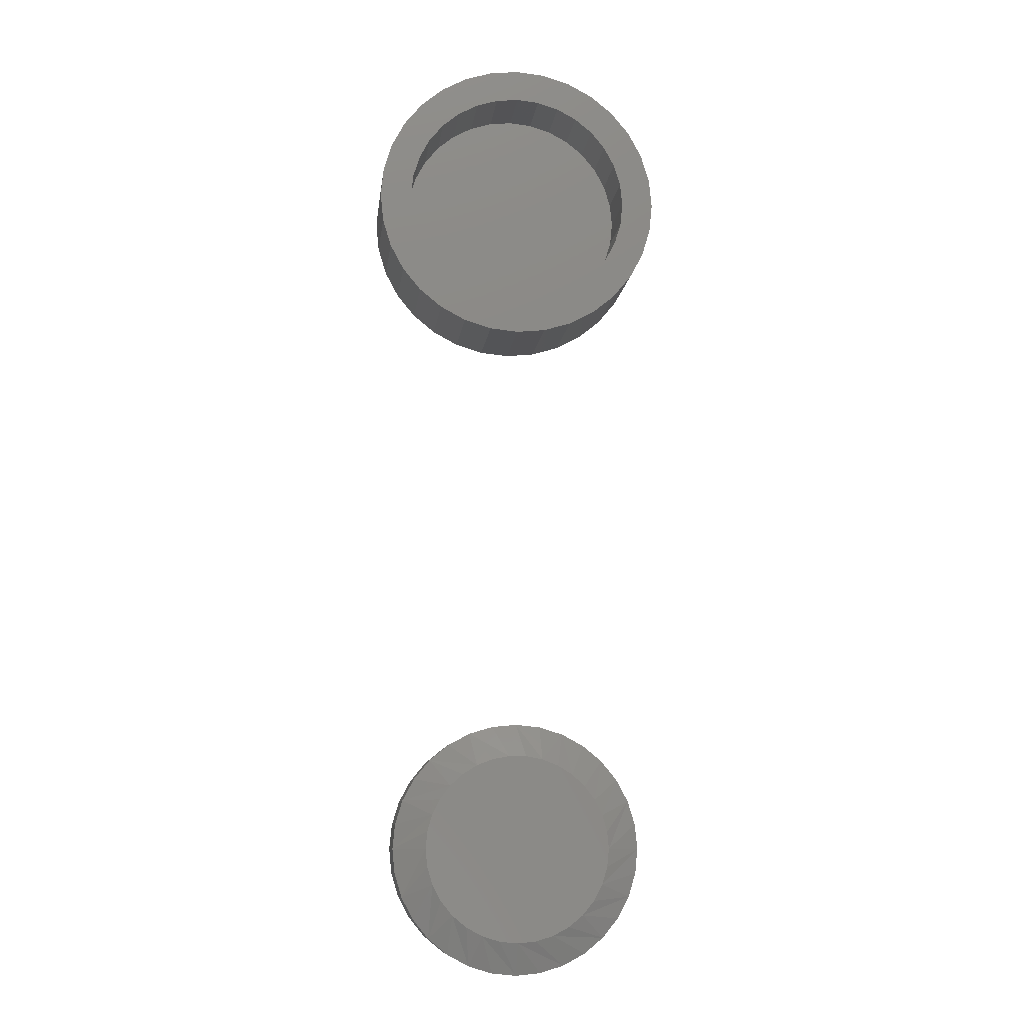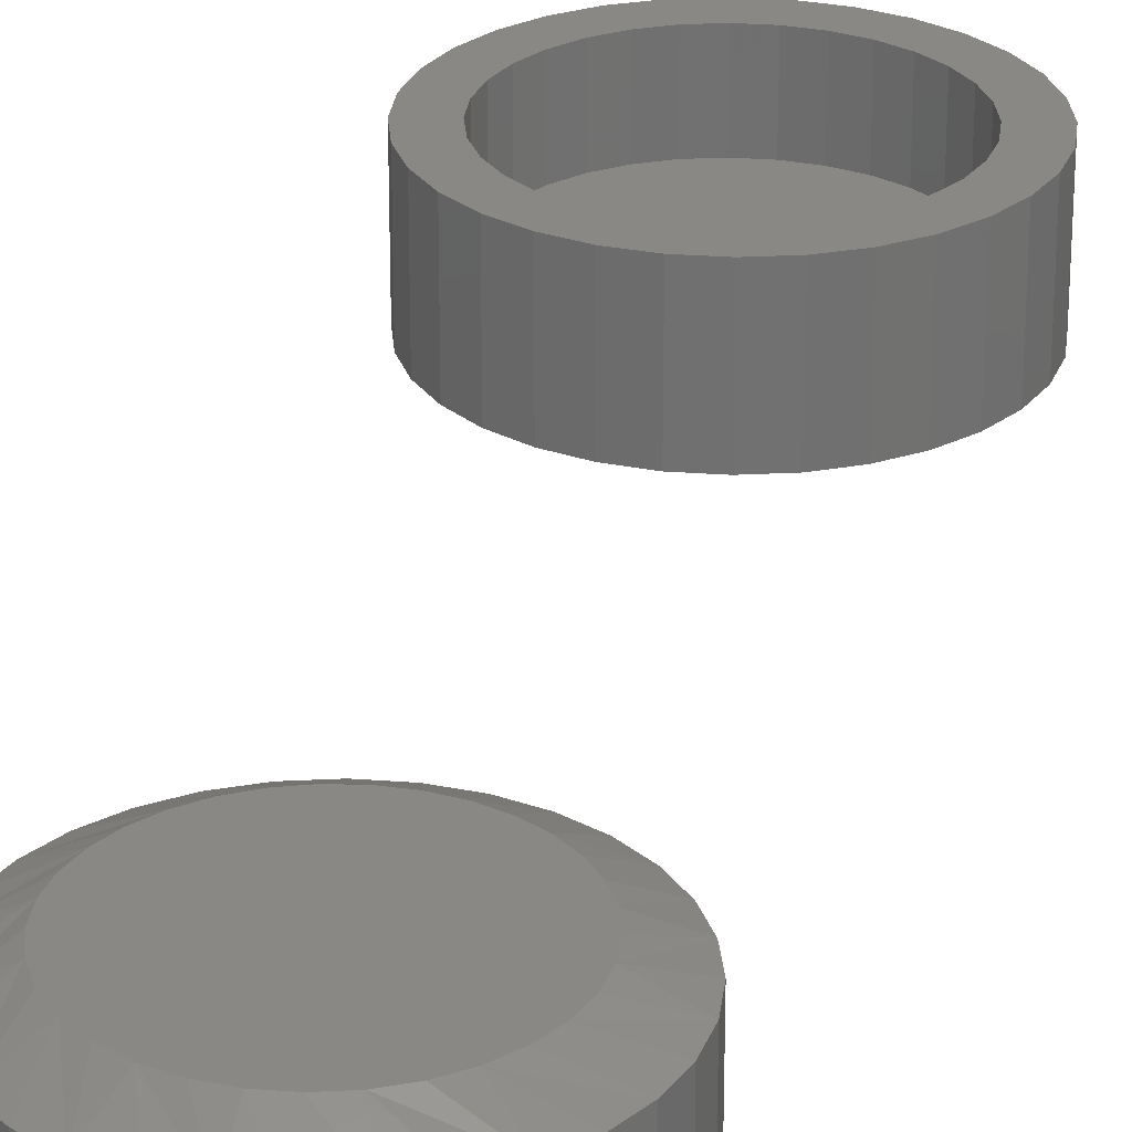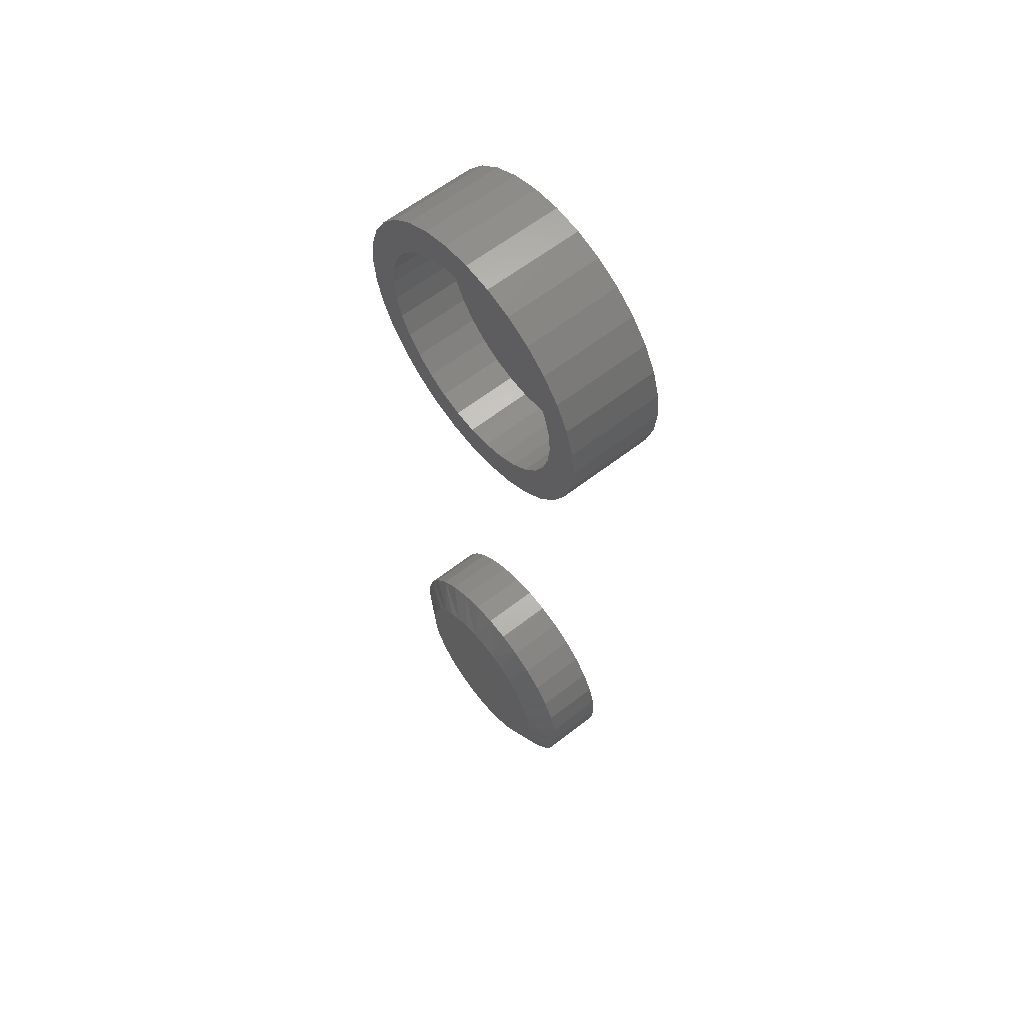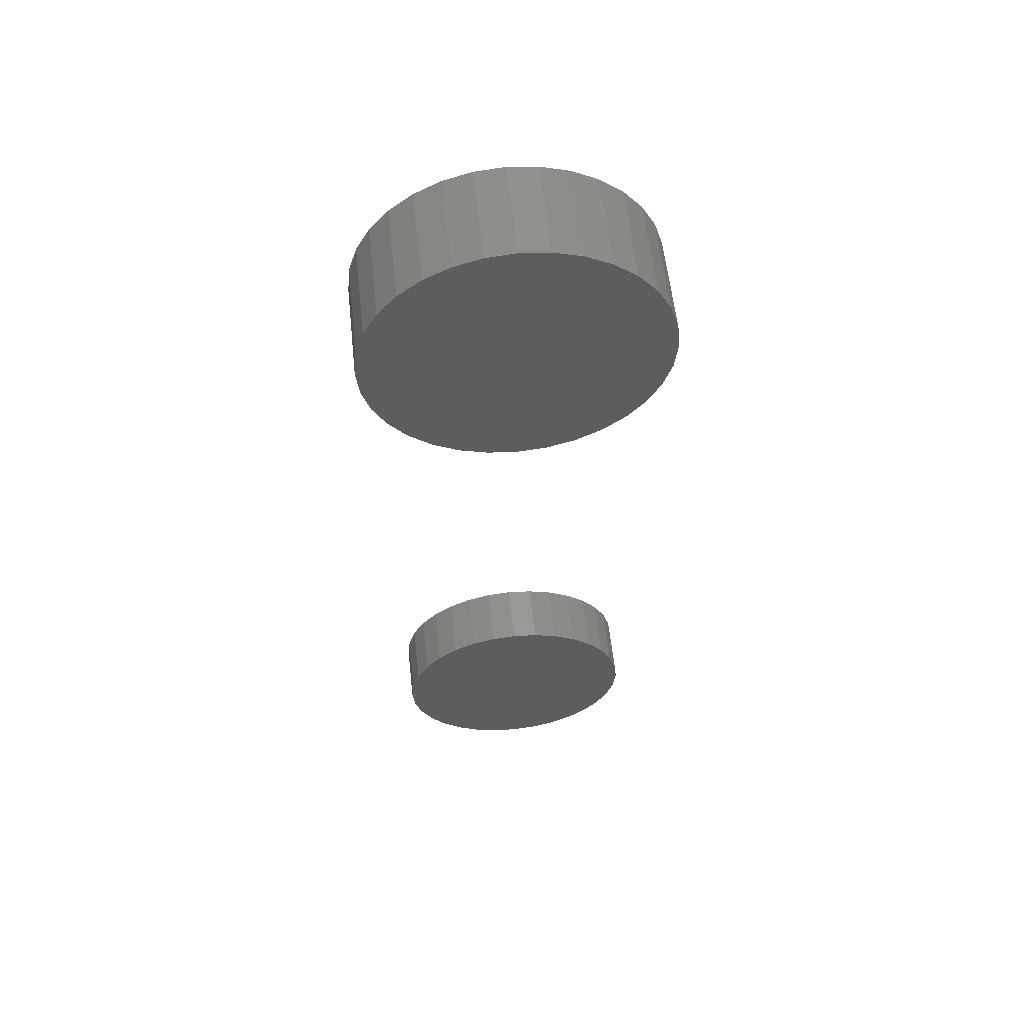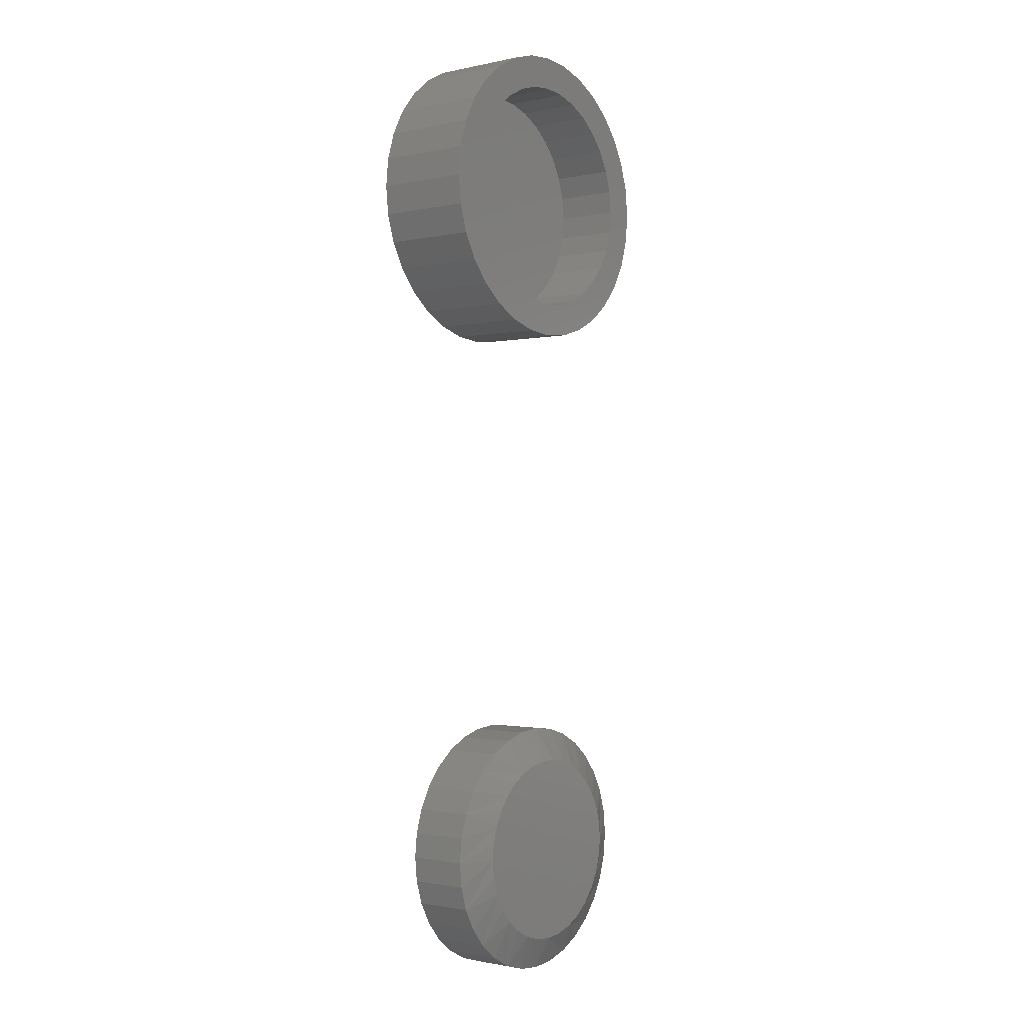
<metadata>
{"format":"stl","ext":"stl","renderer":"f3d","projection":"perspective","resolution":1024,"background":"white","views":[{"elev":-10.6,"azim":-6.9,"up":"+Y"},{"elev":26.9,"azim":12.3,"up":"+Z"},{"elev":61.2,"azim":51.6,"up":"+Y"},{"elev":57.7,"azim":173.9,"up":"+Y"},{"elev":-1.2,"azim":-51.8,"up":"+Y"}]}
</metadata>
<code>
# stl→obj: 225 verts, 442 faces
v 0.01514 -0.3632 0.1094
v -0.009715 -0.3632 0.1094
v -0.03415 -0.3678 0.1094
v 0.03958 -0.3678 0.1094
v -0.05733 -0.3768 0.1094
v 0.06276 -0.3768 0.1094
v 0.05426 -0.6218 0.1094
v -0.02357 -0.6295 0.1094
v 0.02899 -0.6295 0.1094
v 0.002714 -0.6321 0.1094
v 0.08389 -0.3899 0.1094
v -0.07846 -0.3899 0.1094
v 0.1023 -0.4066 0.1094
v -0.09683 -0.4066 0.1094
v 0.1172 -0.4265 0.1094
v -0.1118 -0.4265 0.1094
v 0.1283 -0.4487 0.1094
v -0.1229 -0.4487 0.1094
v 0.1351 -0.4726 0.1094
v -0.1297 -0.4726 0.1094
v 0.1374 -0.4974 0.1094
v -0.132 -0.4974 0.1094
v 0.1348 -0.5236 0.1094
v -0.1294 -0.5236 0.1094
v 0.1272 -0.5489 0.1094
v -0.1217 -0.5489 0.1094
v 0.1147 -0.5722 0.1094
v -0.1093 -0.5722 0.1094
v 0.09796 -0.5926 0.1094
v -0.09254 -0.5926 0.1094
v 0.07755 -0.6094 0.1094
v -0.07212 -0.6094 0.1094
v -0.04884 -0.6218 0.1094
v 0.1843 -0.4974 0
v 0.1843 -0.4974 0.08594
v 0.1808 -0.5328 0
v 0.1808 -0.5328 0.08594
v 0.1705 -0.5669 0
v 0.1705 -0.5669 0.08594
v 0.1537 -0.5982 0
v 0.1537 -0.5982 0.08594
v 0.1311 -0.6258 0
v 0.1311 -0.6258 0.08594
v 0.1036 -0.6483 0
v 0.1036 -0.6483 0.08594
v 0.0722 -0.6651 0
v 0.0722 -0.6651 0.08594
v 0.03814 -0.6755 0
v 0.03814 -0.6755 0.08594
v 0.002714 -0.6789 0
v 0.002714 -0.6789 0.08594
v -0.03271 -0.6755 0
v -0.03271 -0.6755 0.08594
v -0.06677 -0.6651 0
v -0.06677 -0.6651 0.08594
v -0.09817 -0.6483 0
v -0.09817 -0.6483 0.08594
v -0.1257 -0.6258 0
v -0.1257 -0.6258 0.08594
v -0.1483 -0.5982 0
v -0.1483 -0.5982 0.08594
v -0.165 -0.5669 0
v -0.165 -0.5669 0.08594
v -0.1754 -0.5328 0
v -0.1754 -0.5328 0.08594
v -0.1789 -0.4974 0
v -0.1789 -0.4974 0.08594
v -0.1754 -0.4619 0
v -0.1754 -0.4619 0.08594
v -0.165 -0.4279 0
v -0.165 -0.4279 0.08594
v -0.1483 -0.3965 0
v -0.1483 -0.3965 0.08594
v -0.1257 -0.369 0
v -0.1257 -0.369 0.08594
v -0.09817 -0.3464 0
v -0.09817 -0.3464 0.08594
v -0.06677 -0.3296 0
v -0.06677 -0.3296 0.08594
v -0.03271 -0.3193 0
v -0.03271 -0.3193 0.08594
v 0.002714 -0.3158 0
v 0.002714 -0.3158 0.08594
v 0.03814 -0.3193 0
v 0.03814 -0.3193 0.08594
v 0.0722 -0.3296 0
v 0.0722 -0.3296 0.08594
v 0.1036 -0.3464 0
v 0.1036 -0.3464 0.08594
v 0.1311 -0.369 0
v 0.1311 -0.369 0.08594
v 0.1537 -0.3965 0
v 0.1537 -0.3965 0.08594
v 0.1705 -0.4279 0
v 0.1705 -0.4279 0.08594
v 0.1808 -0.4619 0
v 0.1808 -0.4619 0.08594
v -0.1506 0.5609 0.1094
v -0.206 0.5389 0.1094
v -0.1601 0.5297 0.1094
v 0.121 0.6743 0.1094
v 0.03509 0.6601 0.1094
v 0.06622 0.6507 0.1094
v 0.121 0.3204 0.1094
v 0.1532 0.3469 0.1094
v 0.06622 0.344 0.1094
v 0.03509 0.3346 0.1094
v -0.1155 0.6743 0.1094
v -0.1478 0.6479 0.1094
v -0.06079 0.6507 0.1094
v -0.02966 0.6601 0.1094
v 0.002714 0.6633 0.1094
v -0.07873 0.694 0.1094
v -0.1155 0.3204 0.1094
v -0.07873 0.3007 0.1094
v 0.002714 0.3314 0.1094
v -0.02966 0.3346 0.1094
v -0.06079 0.344 0.1094
v -0.1478 0.3469 0.1094
v 0.08416 0.694 0.1094
v 0.04423 0.7061 0.1094
v 0.002714 0.7102 0.1094
v -0.03881 0.7061 0.1094
v -0.03881 0.2886 0.1094
v 0.002714 0.2845 0.1094
v 0.04423 0.2886 0.1094
v 0.08416 0.3007 0.1094
v -0.1939 0.5788 0.1094
v -0.1353 0.5896 0.1094
v -0.1742 0.6156 0.1094
v -0.1146 0.6147 0.1094
v -0.08949 0.6354 0.1094
v -0.1632 0.4974 0.1094
v -0.2101 0.4974 0.1094
v -0.1601 0.465 0.1094
v -0.206 0.4558 0.1094
v -0.1506 0.4339 0.1094
v -0.1939 0.4159 0.1094
v -0.1353 0.4052 0.1094
v -0.1146 0.38 0.1094
v -0.1742 0.3791 0.1094
v -0.08949 0.3594 0.1094
v 0.1532 0.6479 0.1094
v 0.09491 0.6354 0.1094
v 0.1797 0.6156 0.1094
v 0.1201 0.6147 0.1094
v 0.1993 0.5788 0.1094
v 0.1407 0.5896 0.1094
v 0.2115 0.5389 0.1094
v 0.156 0.5609 0.1094
v 0.1655 0.5297 0.1094
v 0.2155 0.4974 0.1094
v 0.1687 0.4974 0.1094
v 0.2115 0.4558 0.1094
v 0.1655 0.465 0.1094
v 0.1993 0.4159 0.1094
v 0.156 0.4339 0.1094
v 0.1407 0.4052 0.1094
v 0.1797 0.3791 0.1094
v 0.1201 0.38 0.1094
v 0.09491 0.3594 0.1094
v 0.002714 0.3314 0.01562
v 0.03509 0.3346 0.01562
v 0.06622 0.344 0.01562
v 0.09491 0.3594 0.01562
v 0.1201 0.38 0.01562
v 0.1407 0.4052 0.01562
v 0.156 0.4339 0.01562
v 0.1655 0.465 0.01562
v 0.1687 0.4974 0.01562
v -0.02966 0.3346 0.01562
v -0.06079 0.344 0.01562
v -0.08949 0.3594 0.01562
v -0.1146 0.38 0.01562
v -0.1353 0.4052 0.01562
v -0.1506 0.4339 0.01562
v -0.1601 0.465 0.01562
v -0.1632 0.4974 0.01562
v 0.002714 0.6633 0.01562
v -0.02966 0.6601 0.01562
v -0.06079 0.6507 0.01562
v -0.08949 0.6354 0.01562
v -0.1146 0.6147 0.01562
v -0.1353 0.5896 0.01562
v -0.1506 0.5609 0.01562
v -0.1601 0.5297 0.01562
v 0.03509 0.6601 0.01562
v 0.06622 0.6507 0.01562
v 0.09491 0.6354 0.01562
v 0.1201 0.6147 0.01562
v 0.1407 0.5896 0.01562
v 0.156 0.5609 0.01562
v 0.1655 0.5297 0.01562
v 0.2155 0.4974 -0.03125
v 0.2115 0.4558 -0.03125
v 0.1993 0.4159 -0.03125
v 0.1797 0.3791 -0.03125
v 0.1532 0.3469 -0.03125
v 0.121 0.3204 -0.03125
v 0.08416 0.3007 -0.03125
v 0.04423 0.2886 -0.03125
v 0.002714 0.2845 -0.03125
v -0.03881 0.2886 -0.03125
v -0.07873 0.3007 -0.03125
v -0.1155 0.3204 -0.03125
v -0.1478 0.3469 -0.03125
v -0.1742 0.3791 -0.03125
v -0.1939 0.4159 -0.03125
v -0.206 0.4558 -0.03125
v -0.2101 0.4974 -0.03125
v -0.206 0.5389 -0.03125
v -0.1939 0.5788 -0.03125
v -0.1742 0.6156 -0.03125
v -0.1478 0.6479 -0.03125
v -0.1155 0.6743 -0.03125
v -0.07873 0.694 -0.03125
v -0.03881 0.7061 -0.03125
v 0.002714 0.7102 -0.03125
v 0.04423 0.7061 -0.03125
v 0.08416 0.694 -0.03125
v 0.121 0.6743 -0.03125
v 0.1532 0.6479 -0.03125
v 0.1797 0.6156 -0.03125
v 0.1993 0.5788 -0.03125
v 0.2115 0.5389 -0.03125
f 1 2 3
f 1 3 4
f 4 3 5
f 4 5 6
f 7 8 9
f 9 8 10
f 6 5 11
f 11 5 12
f 11 12 13
f 13 12 14
f 13 14 15
f 15 14 16
f 15 16 17
f 17 16 18
f 17 18 19
f 19 18 20
f 19 20 21
f 21 20 22
f 21 22 23
f 23 22 24
f 23 24 25
f 25 24 26
f 25 26 27
f 27 26 28
f 27 28 29
f 29 28 30
f 29 30 31
f 31 30 32
f 31 32 7
f 7 32 33
f 7 33 8
f 34 35 36
f 36 35 37
f 36 37 38
f 38 37 39
f 38 39 40
f 40 39 41
f 40 41 42
f 42 41 43
f 42 43 44
f 44 43 45
f 44 45 46
f 46 45 47
f 46 47 48
f 48 47 49
f 48 49 50
f 50 49 51
f 50 51 52
f 52 51 53
f 52 53 54
f 54 53 55
f 54 55 56
f 56 55 57
f 56 57 58
f 58 57 59
f 58 59 60
f 60 59 61
f 60 61 62
f 62 61 63
f 62 63 64
f 64 63 65
f 64 65 66
f 66 65 67
f 66 67 68
f 68 67 69
f 68 69 70
f 70 69 71
f 70 71 72
f 72 71 73
f 72 73 74
f 74 73 75
f 74 75 76
f 76 75 77
f 76 77 78
f 78 77 79
f 78 79 80
f 80 79 81
f 80 81 82
f 82 81 83
f 82 83 84
f 84 83 85
f 84 85 86
f 86 85 87
f 86 87 88
f 88 87 89
f 88 89 90
f 90 89 91
f 90 91 92
f 92 91 93
f 92 93 94
f 94 93 95
f 94 95 96
f 96 95 97
f 96 97 34
f 34 97 35
f 25 39 37
f 67 65 22
f 26 63 61
f 30 59 57
f 33 55 53
f 10 51 49
f 7 47 45
f 29 43 41
f 21 23 35
f 35 23 25
f 35 25 37
f 26 24 63
f 63 24 22
f 63 22 65
f 30 28 59
f 59 28 26
f 59 26 61
f 33 32 55
f 55 32 30
f 55 30 57
f 10 8 51
f 51 8 33
f 51 33 53
f 7 9 47
f 47 9 10
f 47 10 49
f 29 31 43
f 43 31 7
f 43 7 45
f 25 27 39
f 39 27 29
f 39 29 41
f 89 87 11
f 11 91 89
f 85 83 4
f 4 87 85
f 6 87 4
f 81 79 2
f 2 83 81
f 1 83 2
f 77 75 5
f 5 79 77
f 3 79 5
f 73 71 14
f 14 75 73
f 12 75 14
f 18 71 69
f 16 71 18
f 35 97 21
f 6 11 87
f 1 4 83
f 3 2 79
f 12 5 75
f 16 14 71
f 67 22 20
f 67 20 18
f 67 18 69
f 11 13 91
f 91 13 15
f 91 15 93
f 93 15 17
f 93 17 95
f 17 19 95
f 95 19 21
f 95 21 97
f 82 84 80
f 78 80 84
f 86 78 84
f 48 52 46
f 50 52 48
f 52 54 46
f 46 54 56
f 46 56 44
f 44 56 58
f 44 58 42
f 42 58 60
f 42 60 40
f 40 60 62
f 40 62 38
f 38 62 64
f 38 64 36
f 36 64 66
f 36 66 34
f 34 66 68
f 34 68 96
f 96 68 70
f 96 70 94
f 94 70 72
f 94 72 92
f 92 72 74
f 92 74 90
f 90 74 76
f 90 76 88
f 88 76 78
f 88 78 86
f 98 99 100
f 101 102 103
f 104 105 106
f 104 106 107
f 108 109 110
f 108 110 111
f 108 111 112
f 108 112 113
f 114 115 116
f 114 116 117
f 114 117 118
f 114 118 119
f 112 102 101
f 112 101 120
f 112 120 121
f 112 121 122
f 112 122 123
f 112 123 113
f 116 115 124
f 116 124 125
f 116 125 126
f 116 126 127
f 116 127 104
f 116 104 107
f 99 98 128
f 128 98 129
f 128 129 130
f 130 129 131
f 130 131 109
f 109 131 132
f 109 132 110
f 100 99 133
f 133 99 134
f 133 134 135
f 135 134 136
f 135 136 137
f 137 136 138
f 137 138 139
f 139 138 140
f 140 138 141
f 140 141 142
f 142 141 119
f 142 119 118
f 101 103 143
f 143 103 144
f 143 144 145
f 145 144 146
f 145 146 147
f 147 146 148
f 147 148 149
f 149 148 150
f 149 150 151
f 149 151 152
f 152 151 153
f 152 153 154
f 154 153 155
f 154 155 156
f 156 155 157
f 156 157 158
f 156 158 159
f 159 158 160
f 159 160 105
f 105 160 161
f 105 161 106
f 162 107 163
f 163 107 106
f 163 106 164
f 164 106 161
f 164 161 165
f 165 161 160
f 165 160 166
f 166 160 158
f 166 158 167
f 167 158 157
f 167 157 168
f 168 157 155
f 168 155 169
f 169 155 153
f 169 153 170
f 107 162 116
f 116 162 171
f 116 171 117
f 117 171 172
f 117 172 118
f 118 172 173
f 118 173 142
f 142 173 174
f 142 174 140
f 140 174 175
f 140 175 139
f 139 175 176
f 139 176 137
f 137 176 177
f 137 177 135
f 135 177 178
f 135 178 133
f 179 111 180
f 180 111 110
f 180 110 181
f 181 110 132
f 181 132 182
f 182 132 131
f 182 131 183
f 183 131 129
f 183 129 184
f 184 129 98
f 184 98 185
f 185 98 100
f 185 100 186
f 186 100 133
f 186 133 178
f 111 179 112
f 112 179 187
f 112 187 102
f 102 187 188
f 102 188 103
f 103 188 189
f 103 189 144
f 144 189 190
f 144 190 146
f 146 190 191
f 146 191 148
f 148 191 192
f 148 192 150
f 150 192 193
f 150 193 151
f 151 193 170
f 151 170 153
f 194 152 195
f 195 152 154
f 195 154 196
f 196 154 156
f 196 156 197
f 197 156 159
f 197 159 198
f 198 159 105
f 198 105 199
f 199 105 104
f 199 104 200
f 200 104 127
f 200 127 201
f 201 127 126
f 201 126 202
f 202 126 125
f 202 125 203
f 203 125 124
f 203 124 204
f 204 124 115
f 204 115 205
f 205 115 114
f 205 114 206
f 206 114 119
f 206 119 207
f 207 119 141
f 207 141 208
f 208 141 138
f 208 138 209
f 209 138 136
f 209 136 210
f 210 136 134
f 210 134 211
f 211 134 99
f 211 99 212
f 212 99 128
f 212 128 213
f 213 128 130
f 213 130 214
f 214 130 109
f 214 109 215
f 215 109 108
f 215 108 216
f 216 108 113
f 216 113 217
f 217 113 123
f 217 123 218
f 218 123 122
f 218 122 219
f 219 122 121
f 219 121 220
f 220 121 120
f 220 120 221
f 221 120 101
f 221 101 222
f 222 101 143
f 222 143 223
f 223 143 145
f 223 145 224
f 224 145 147
f 224 147 225
f 225 147 149
f 225 149 194
f 194 149 152
f 218 219 217
f 216 217 219
f 220 216 219
f 201 203 200
f 202 203 201
f 203 204 200
f 200 204 205
f 200 205 199
f 199 205 206
f 199 206 198
f 198 206 207
f 198 207 197
f 197 207 208
f 197 208 196
f 196 208 209
f 196 209 195
f 195 209 210
f 195 210 194
f 194 210 211
f 194 211 225
f 225 211 212
f 225 212 224
f 224 212 213
f 224 213 223
f 223 213 214
f 223 214 222
f 222 214 215
f 222 215 221
f 221 215 216
f 221 216 220
f 180 187 179
f 187 180 181
f 187 181 188
f 164 171 163
f 163 171 162
f 188 181 189
f 189 181 182
f 189 182 190
f 190 182 183
f 190 183 191
f 191 183 184
f 191 184 192
f 192 184 185
f 192 185 193
f 193 185 186
f 193 186 170
f 170 186 178
f 170 178 169
f 169 178 177
f 169 177 168
f 168 177 176
f 168 176 167
f 167 176 175
f 167 175 166
f 166 175 174
f 166 174 165
f 165 174 173
f 165 173 164
f 164 173 172
f 164 172 171

</code>
